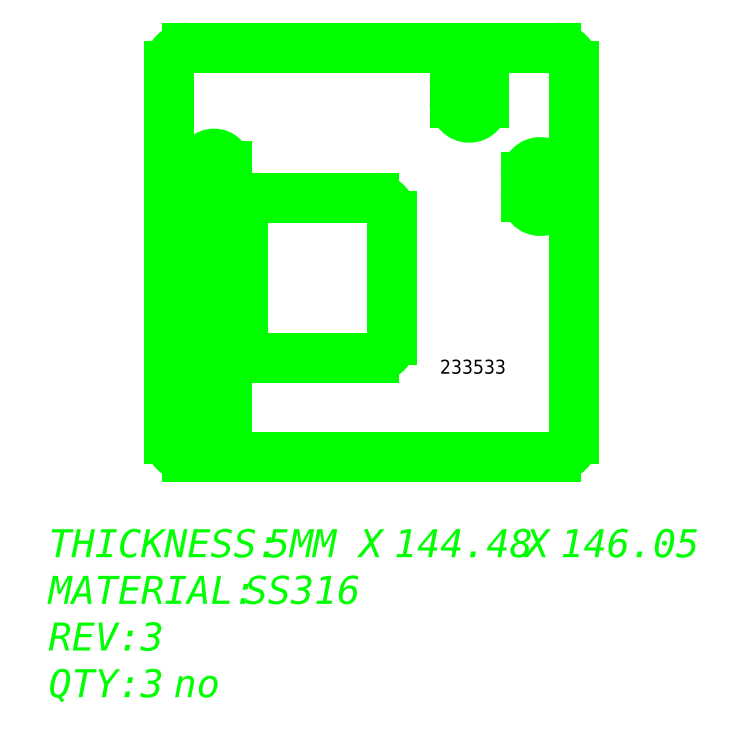
<metadata>
{"format":"dxf","ext":"dxf","renderer":"ezdxf+matplotlib","layout":"modelspace","background":"white","min_lineweight":24,"dpi":150}
</metadata>
<code>
0
SECTION
2
ENTITIES
0
MTEXT
8
LaserCutting
10
-1.34e+04
20
4685
30
0
11
1
21
0
31
0
40
10
41
320.7
46
0
71
1
72
5
1
{\fTimes New Roman|b0|i0|c0|p18;THICKNESS: 5MM X 144.5 X 146.1\PMATERIAL: SS316\PREV: 3\PQTY: 3 no}
7
FX_VECTOR
73
1
90
0
0
ARC
8
LaserCutting
10
-1.322e+04
20
4851
30
0
40
6.35
50
1.641e-11
51
90
0
LINE
8
LaserCutting
10
-1.321e+04
20
4851
30
0
11
-1.321e+04
21
4718
31
0
0
ARC
8
LaserCutting
10
-1.322e+04
20
4718
30
0
40
6.35
50
270
51
360
0
LINE
8
LaserCutting
10
-1.322e+04
20
4711
30
0
11
-1.335e+04
21
4711
31
0
0
ARC
8
LaserCutting
10
-1.335e+04
20
4718
30
0
40
6.35
50
180
51
270
0
LINE
8
LaserCutting
10
-1.336e+04
20
4718
30
0
11
-1.336e+04
21
4851
31
0
0
ARC
8
LaserCutting
10
-1.335e+04
20
4851
30
0
40
6.35
50
90
51
180
0
LINE
8
LaserCutting
10
-1.335e+04
20
4857
30
0
11
-1.322e+04
21
4857
31
0
0
ARC
8
LaserCutting
10
-1.332e+04
20
4797
30
0
40
6.35
50
90
51
180
0
LINE
8
LaserCutting
10
-1.333e+04
20
4797
30
0
11
-1.333e+04
21
4753
31
0
0
ARC
8
LaserCutting
10
-1.332e+04
20
4753
30
0
40
6.35
50
180
51
270
0
LINE
8
LaserCutting
10
-1.332e+04
20
4747
30
0
11
-1.328e+04
21
4747
31
0
0
ARC
8
LaserCutting
10
-1.328e+04
20
4753
30
0
40
6.35
50
270
51
0
0
LINE
8
LaserCutting
10
-1.328e+04
20
4753
30
0
11
-1.328e+04
21
4797
31
0
0
ARC
8
LaserCutting
10
-1.328e+04
20
4797
30
0
40
6.35
50
360
51
90
0
LINE
8
LaserCutting
10
-1.328e+04
20
4804
30
0
11
-1.332e+04
21
4804
31
0
0
LINE
8
LaserCutting
10
-1.325e+04
20
4837
30
0
11
-1.325e+04
21
4845
31
0
0
ARC
8
LaserCutting
10
-1.325e+04
20
4845
30
0
40
5.16
50
0
51
180
0
LINE
8
LaserCutting
10
-1.326e+04
20
4845
30
0
11
-1.326e+04
21
4837
31
0
0
ARC
8
LaserCutting
10
-1.325e+04
20
4837
30
0
40
5.16
50
180
51
0
0
LINE
8
LaserCutting
10
-1.323e+04
20
4811
30
0
11
-1.323e+04
21
4804
31
0
0
ARC
8
LaserCutting
10
-1.322e+04
20
4804
30
0
40
5.16
50
180
51
0
0
LINE
8
LaserCutting
10
-1.322e+04
20
4804
30
0
11
-1.322e+04
21
4811
31
0
0
ARC
8
LaserCutting
10
-1.322e+04
20
4811
30
0
40
5.16
50
0
51
180
0
LINE
8
LaserCutting
10
-1.335e+04
20
4815
30
0
11
-1.335e+04
21
4720
31
0
0
ARC
8
LaserCutting
10
-1.334e+04
20
4720
30
0
40
4.575
50
180
51
0
0
LINE
8
LaserCutting
10
-1.334e+04
20
4720
30
0
11
-1.334e+04
21
4815
31
0
0
ARC
8
LaserCutting
10
-1.334e+04
20
4815
30
0
40
4.575
50
3.417e-11
51
180
0
TEXT
8
0
10
-1.326e+04
20
4741
30
0
40
5
1
233533
7
FX_VECTOR
0
ENDSEC
0
EOF

</code>
